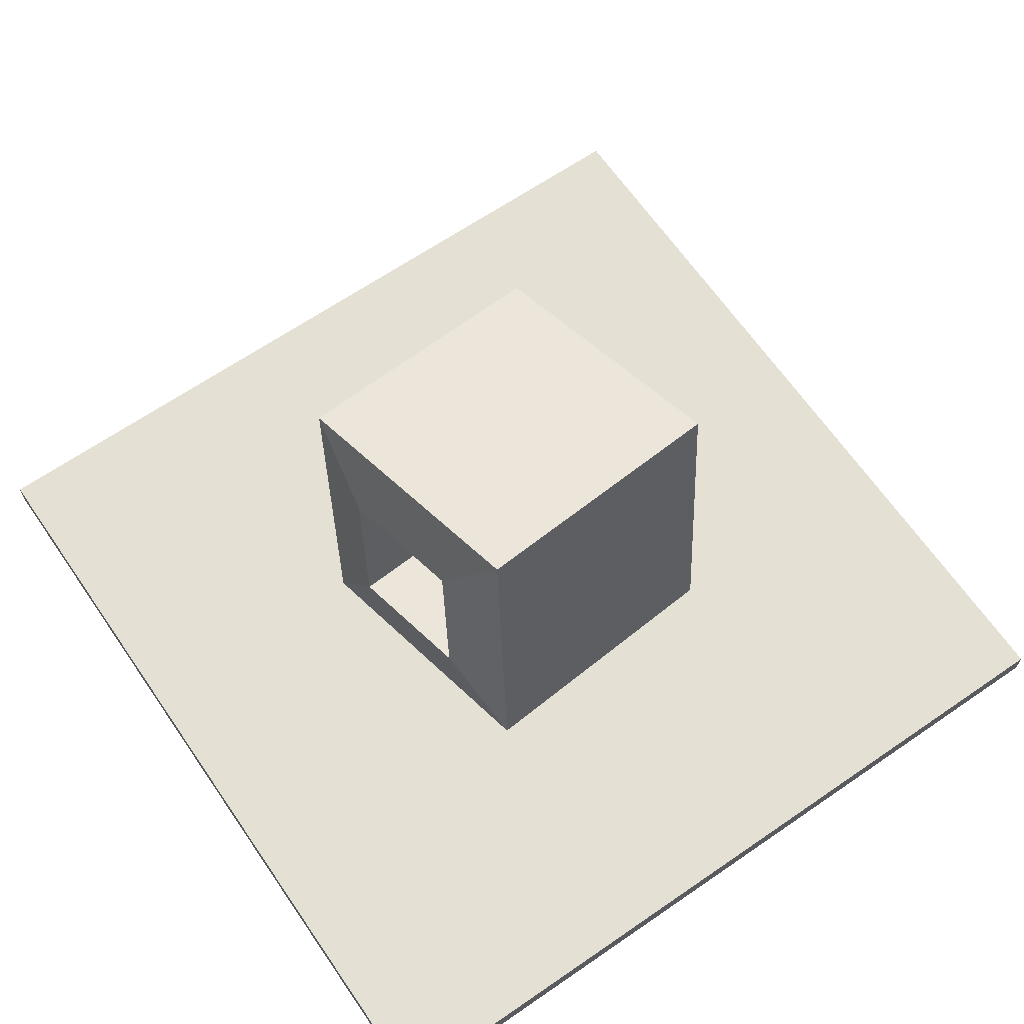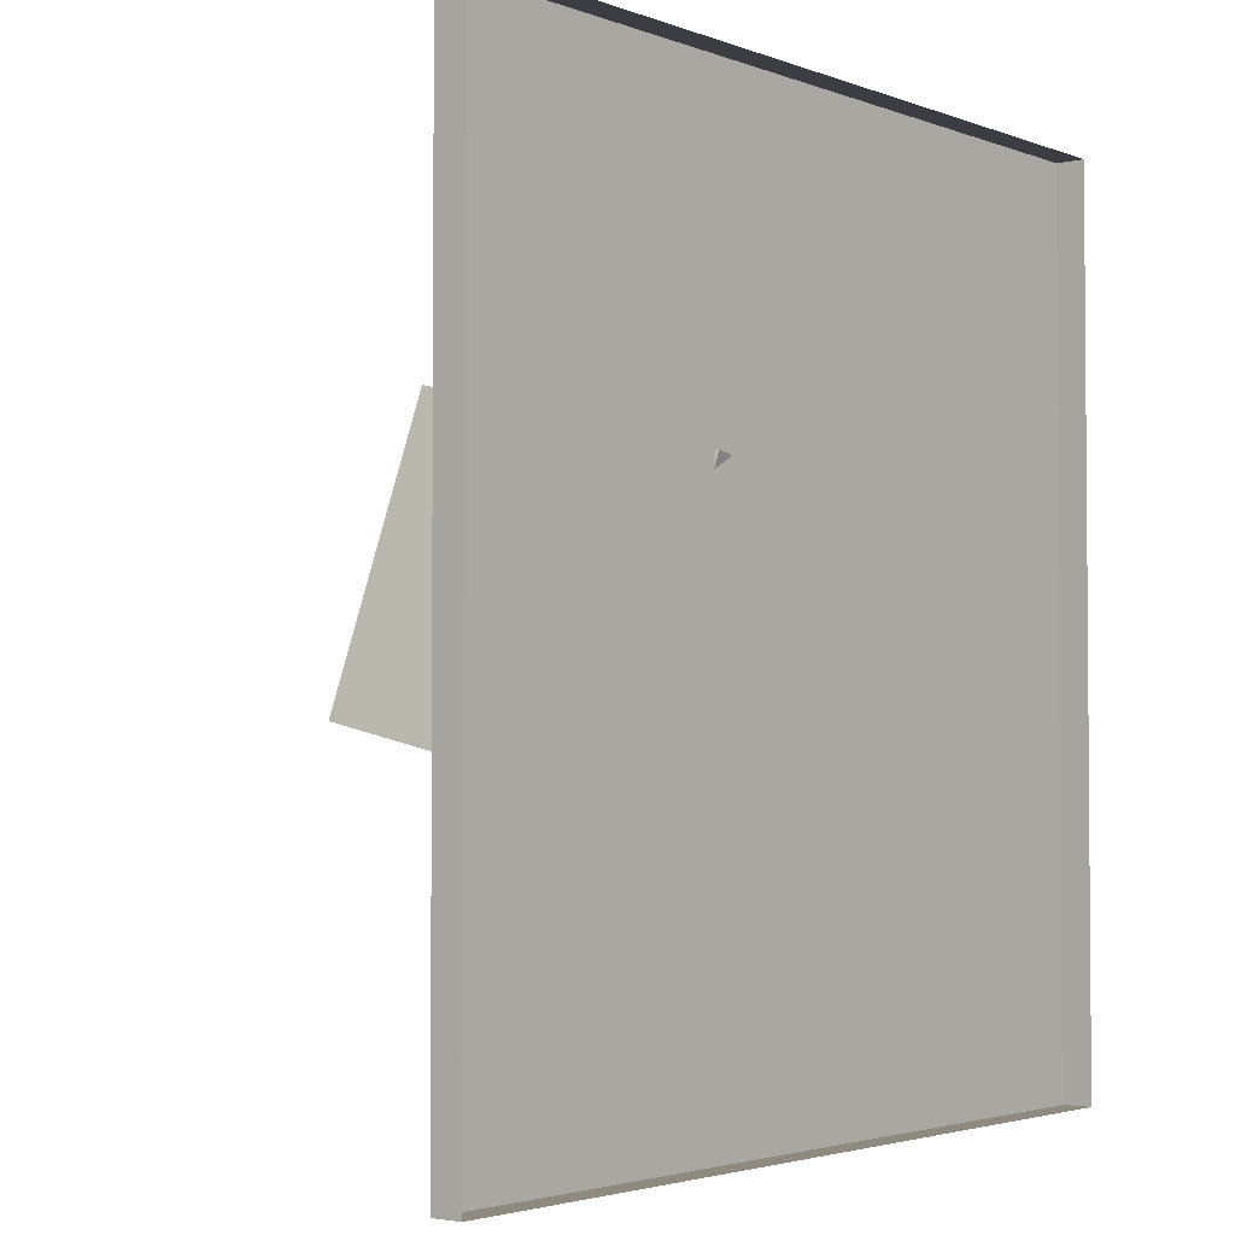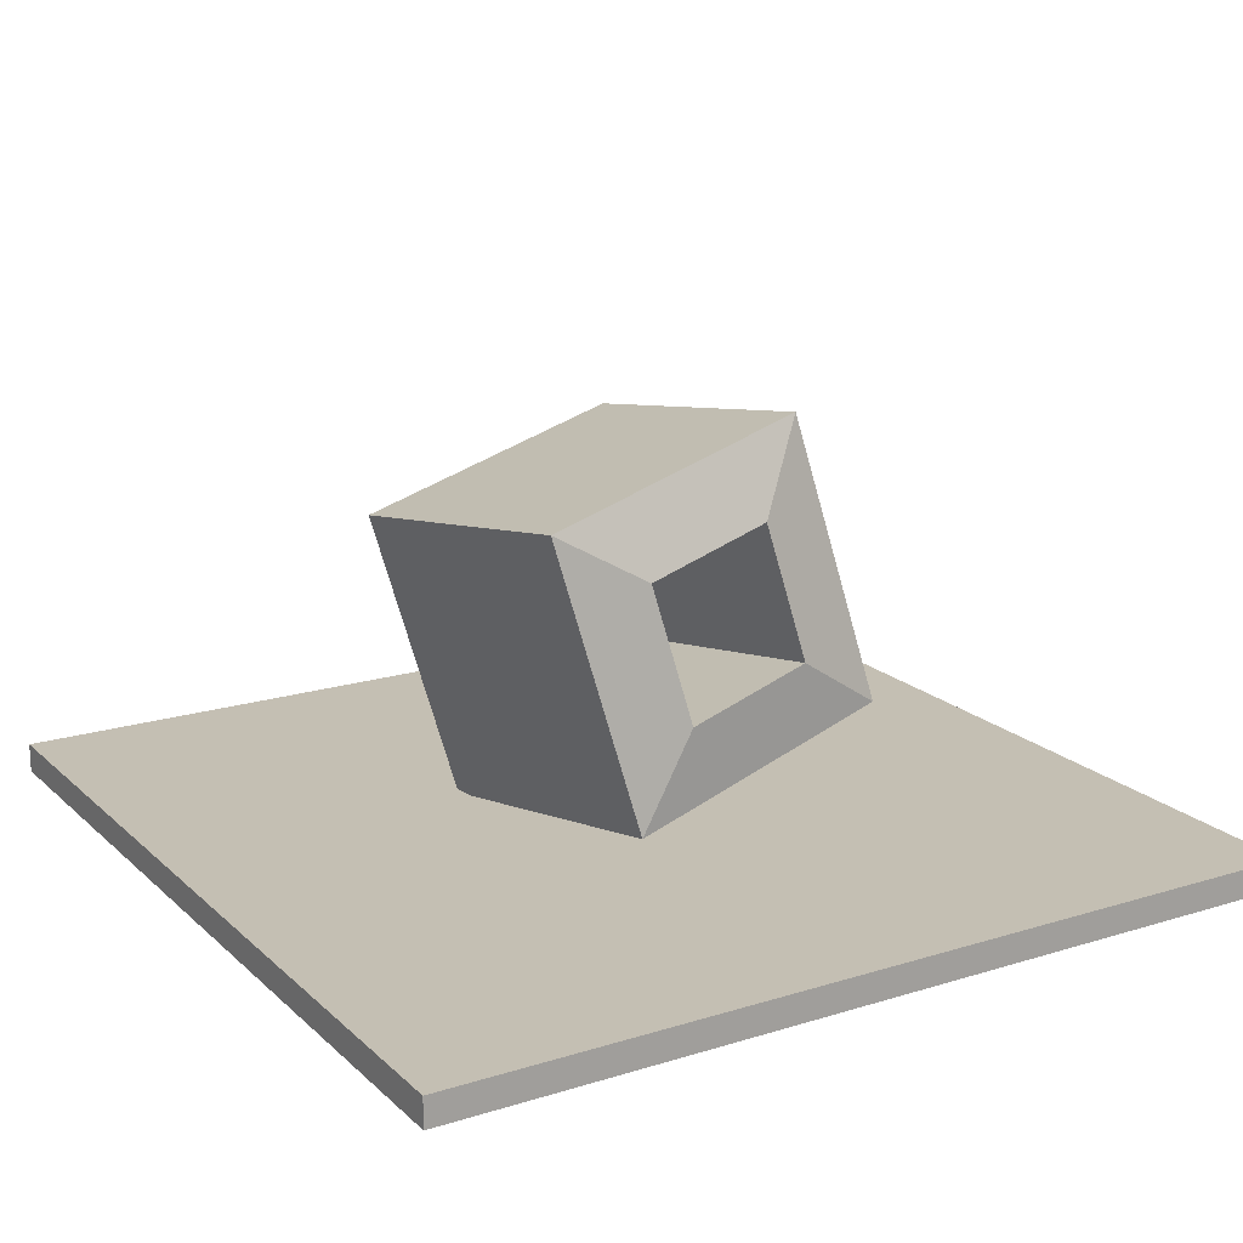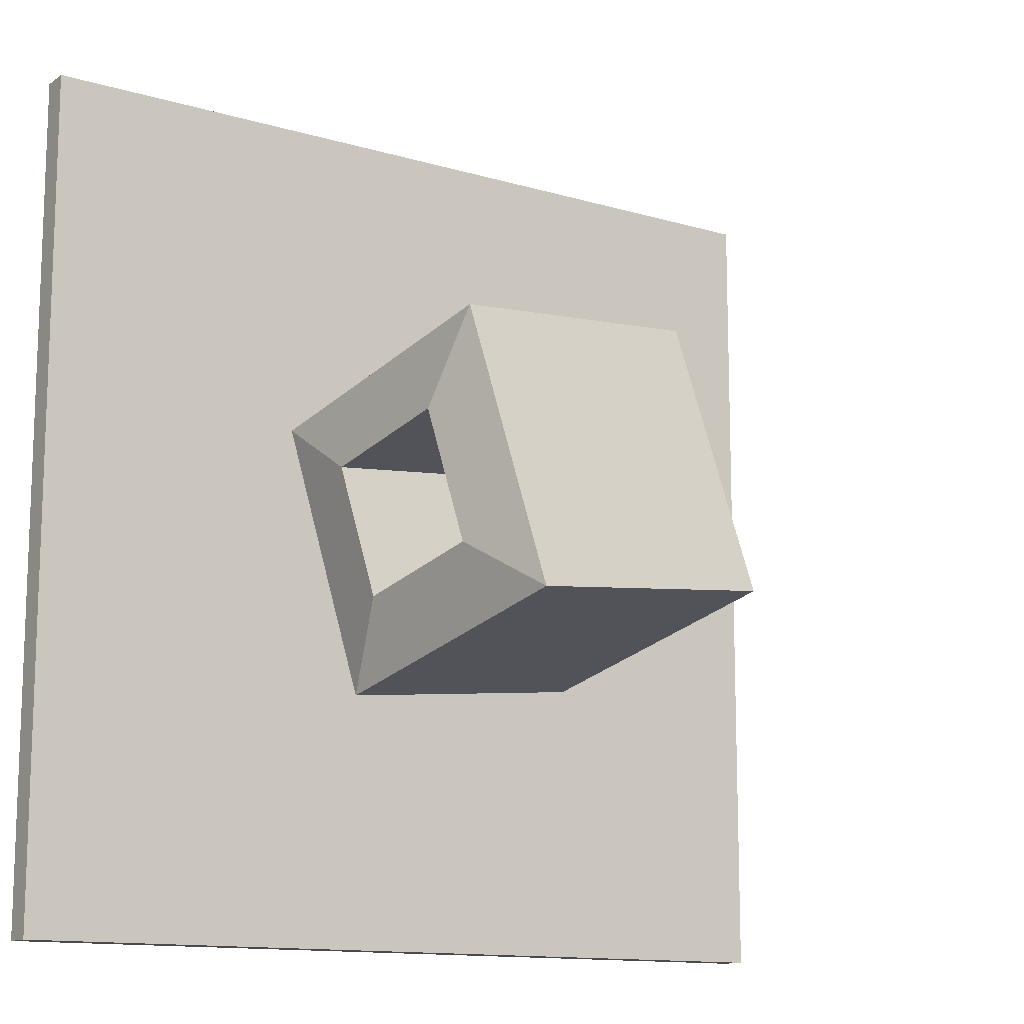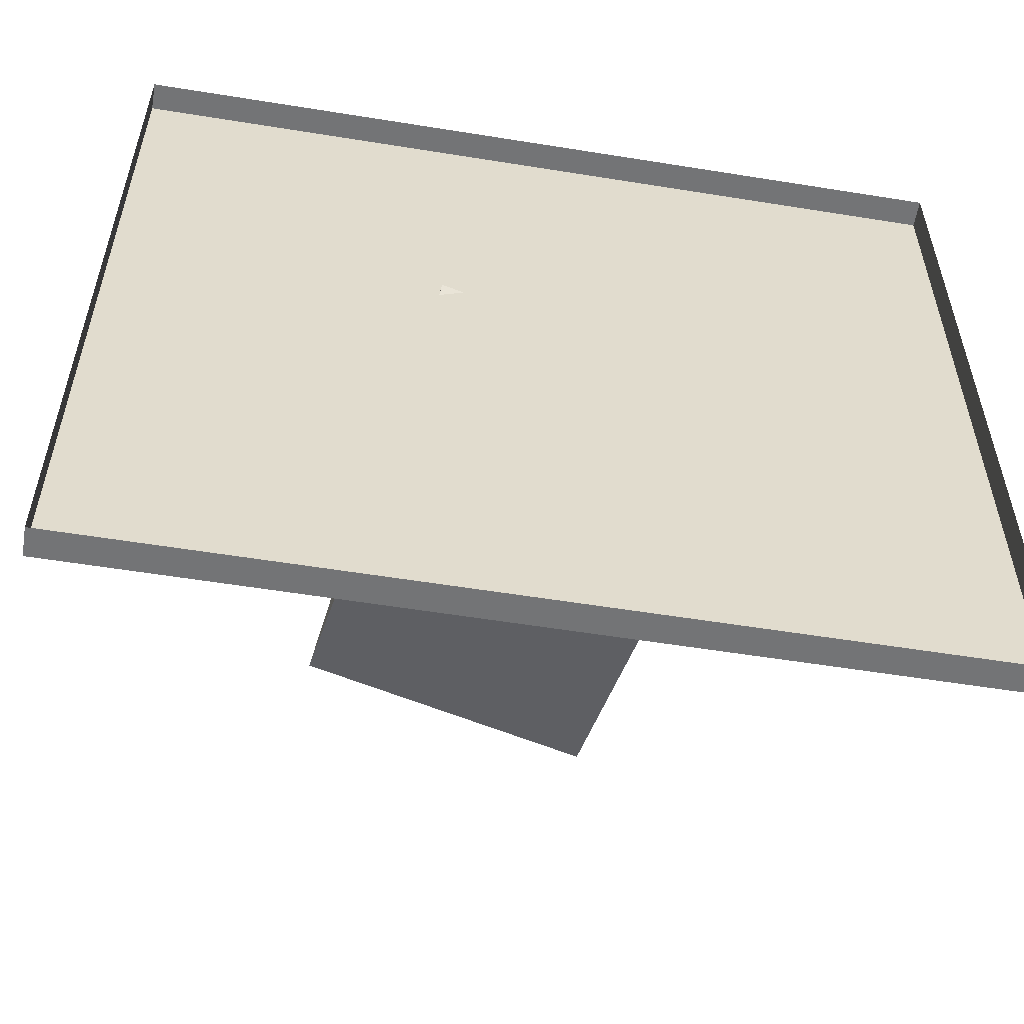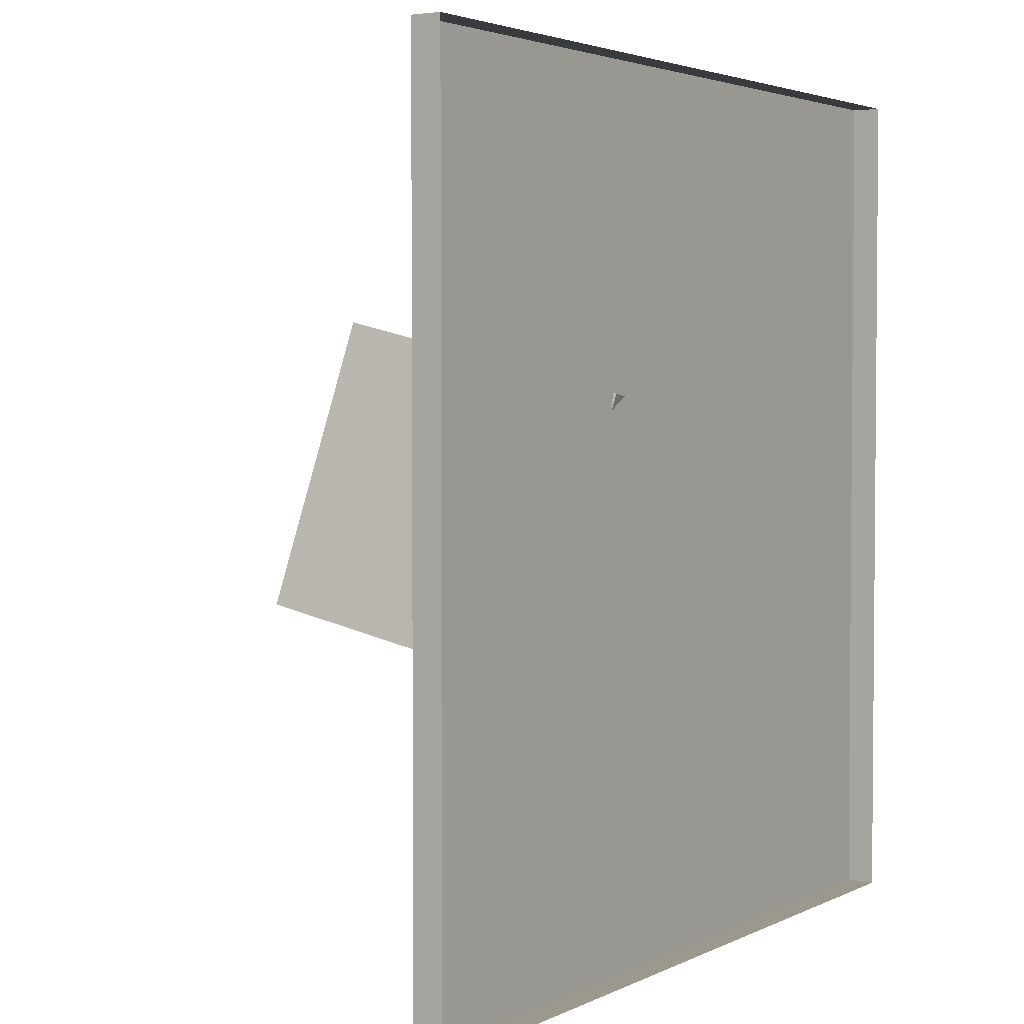
<metadata>
{"format":"obj","ext":"obj","renderer":"f3d","projection":"perspective","resolution":1024,"background":"white","views":[{"elev":65.6,"azim":145.4,"up":"+Y"},{"elev":-2.9,"azim":-51.9,"up":"+Z"},{"elev":17.9,"azim":58.9,"up":"+Y"},{"elev":-12.9,"azim":145.8,"up":"+Z"},{"elev":-56.2,"azim":-9.6,"up":"+Z"},{"elev":3.2,"azim":-57.6,"up":"+Z"}]}
</metadata>
<code>
o Cube.001
v 3 -0.9937 -3
v 3 -1.194 -3
v 3 -0.9937 3
v 3 -1.194 3
v -3 -0.9937 -3
v -3 -1.194 -3
v -3 -0.9937 3
v -3 -1.194 3
f 1 5 7 3
f 4 3 7 8
f 8 7 5 6
f 2 1 3 4
f 6 5 1 2
o Cube.002
v 0.7067 1.661 -0.8404
v 0.9568 -0.2651 -1.319
v 1.005 1.22 1.087
v -1.255 1.348 -0.6084
v 0.9479 1.059 -0.4739
v 1.067 0.138 -0.7029
v 1.09 0.8478 0.4477
v -0.4722 0.8323 -0.306
v -0.3526 -0.08824 -0.535
v -0.3296 0.6216 0.6157
v -0.21 -0.299 0.3867
v 1.21 -0.07278 0.2187
v 1.255 -0.706 0.6084
v -0.7067 -1.019 0.8404
v -1.005 -0.5776 -1.087
v -0.9568 0.9071 1.319
f 10 9 13 14
f 23 12 9 10
f 9 11 15 13
f 9 12 24 11
f 14 13 16 17
f 13 15 18 16
f 17 16 18 19
f 15 20 19 18
f 20 14 17 19
f 11 21 20 15
f 21 10 14 20
f 21 11 24 22
f 23 10 21 22
f 22 24 12 23

</code>
